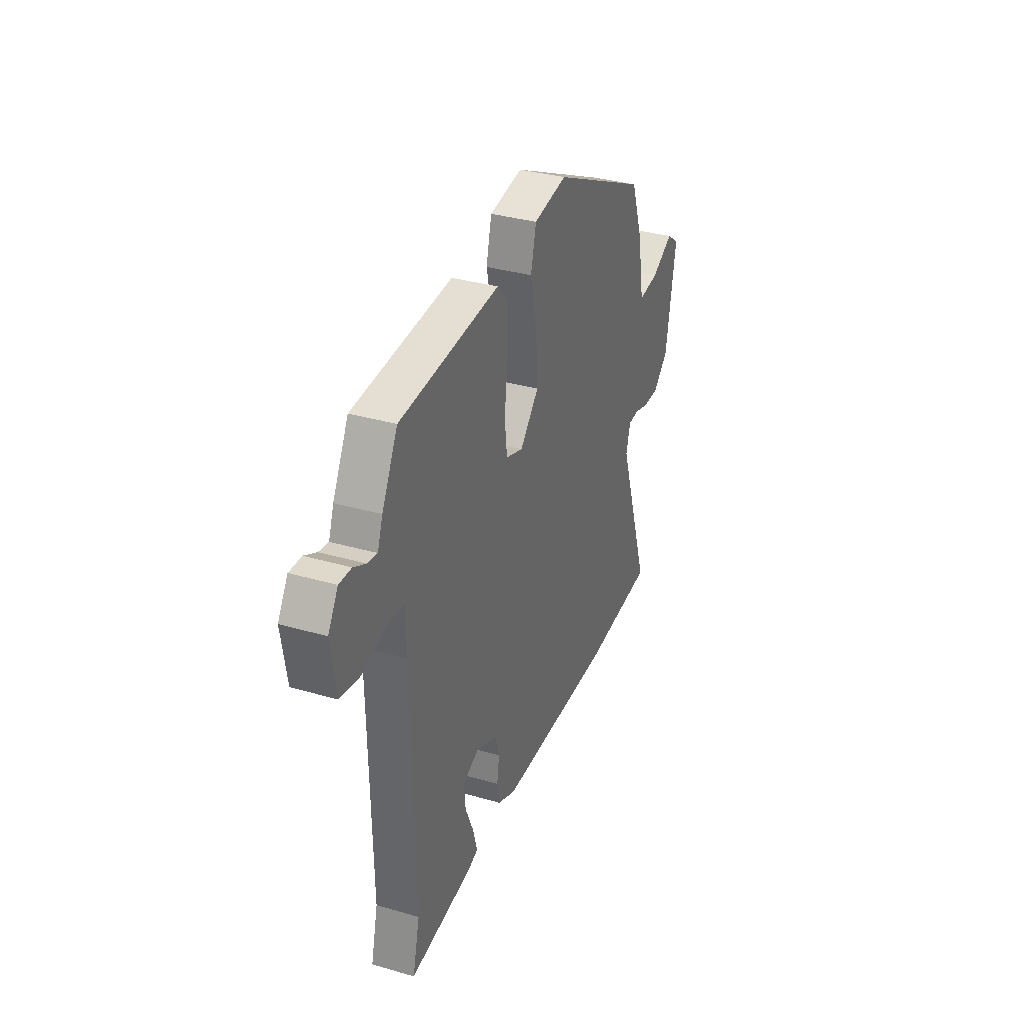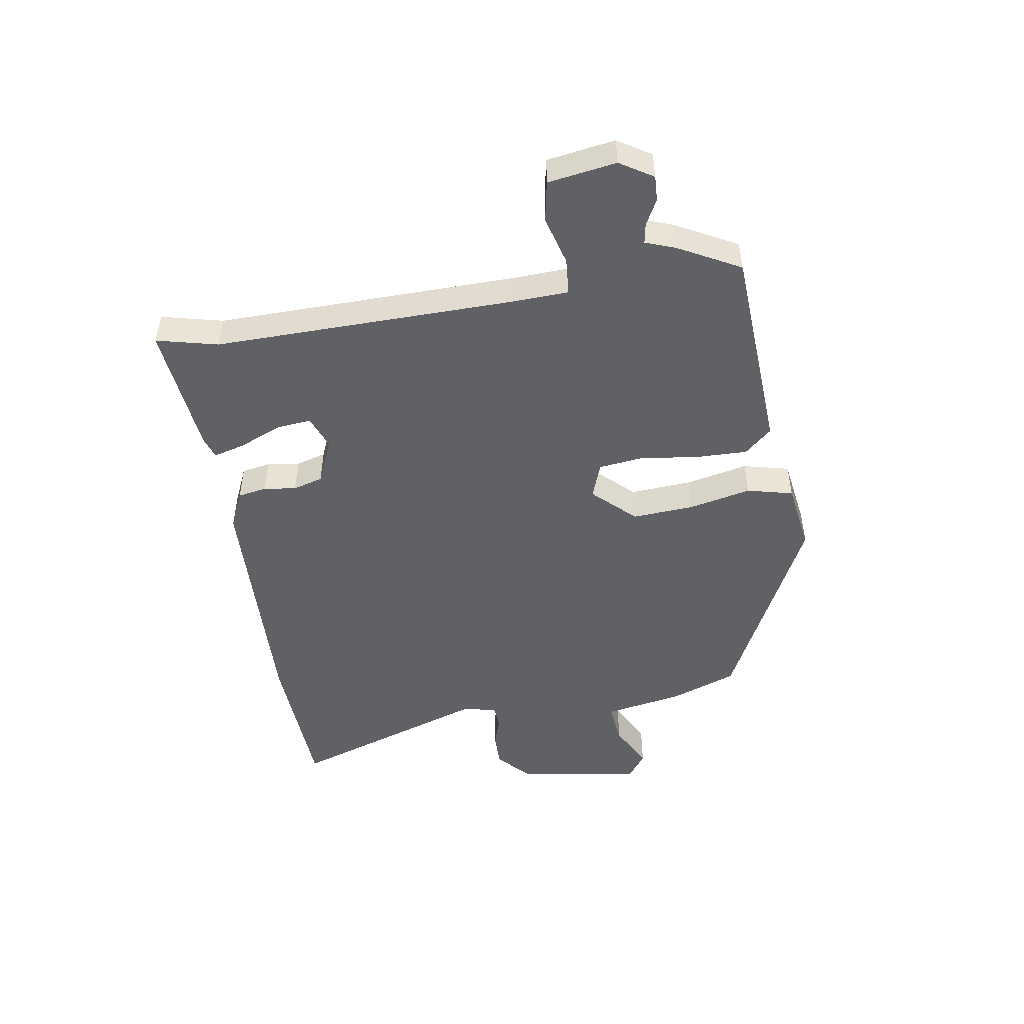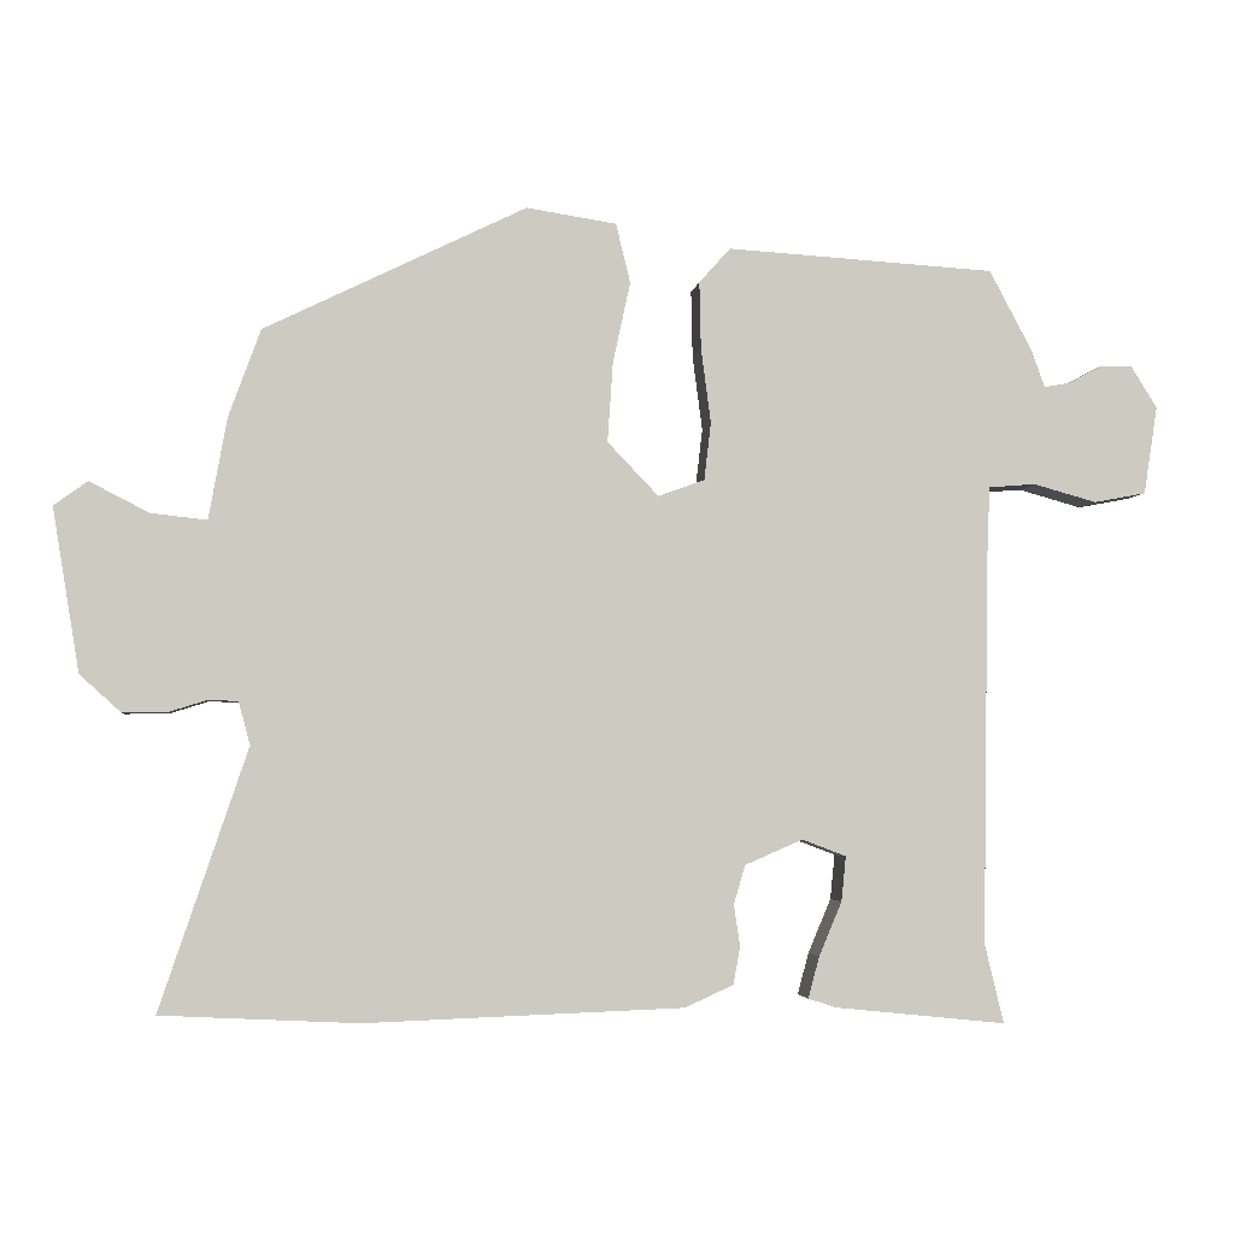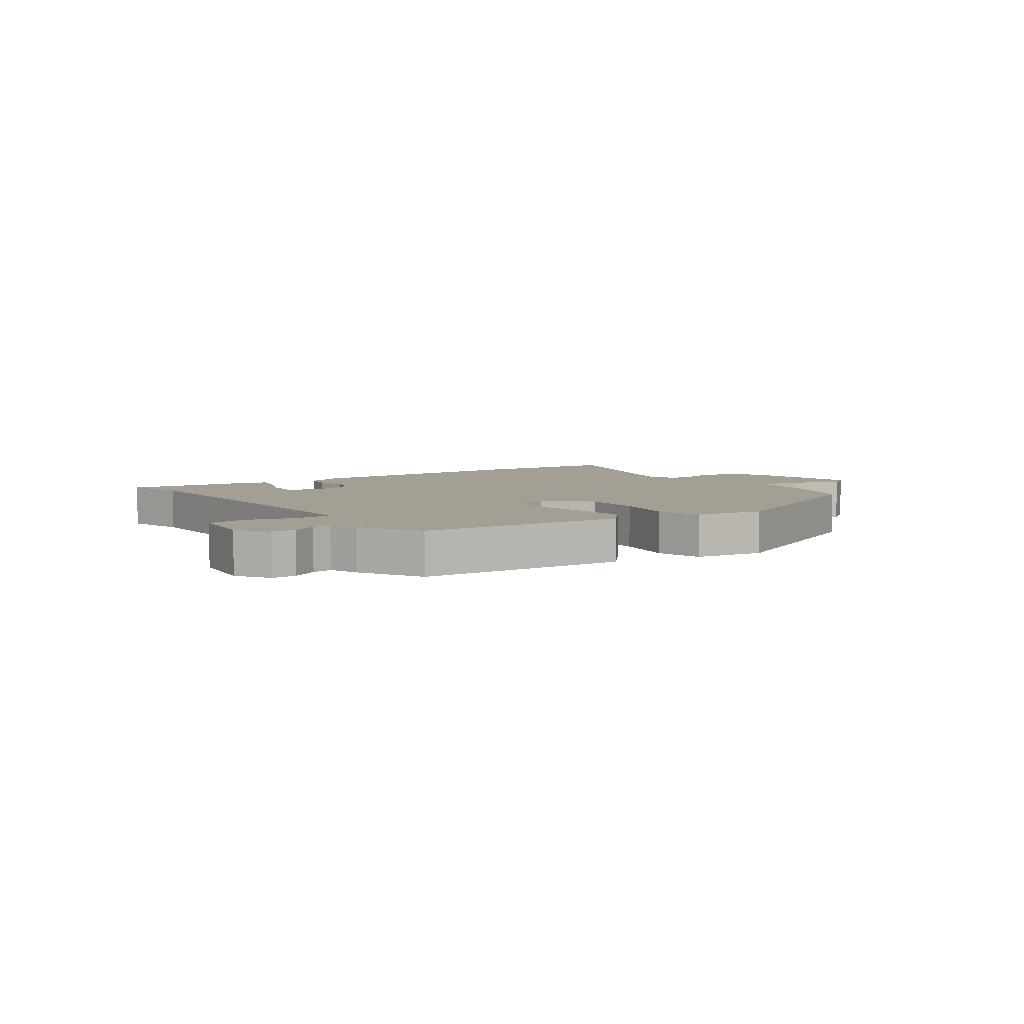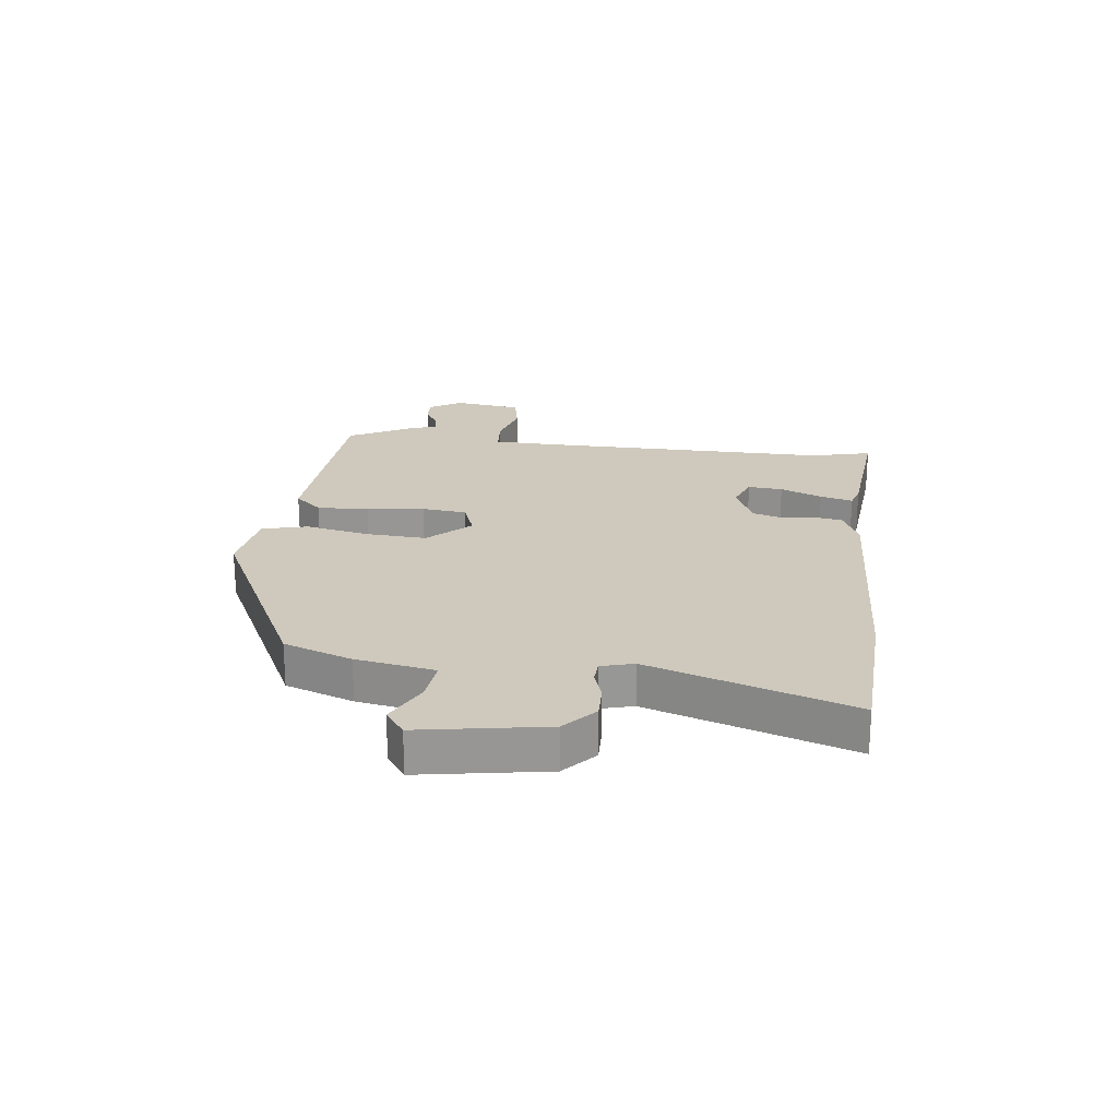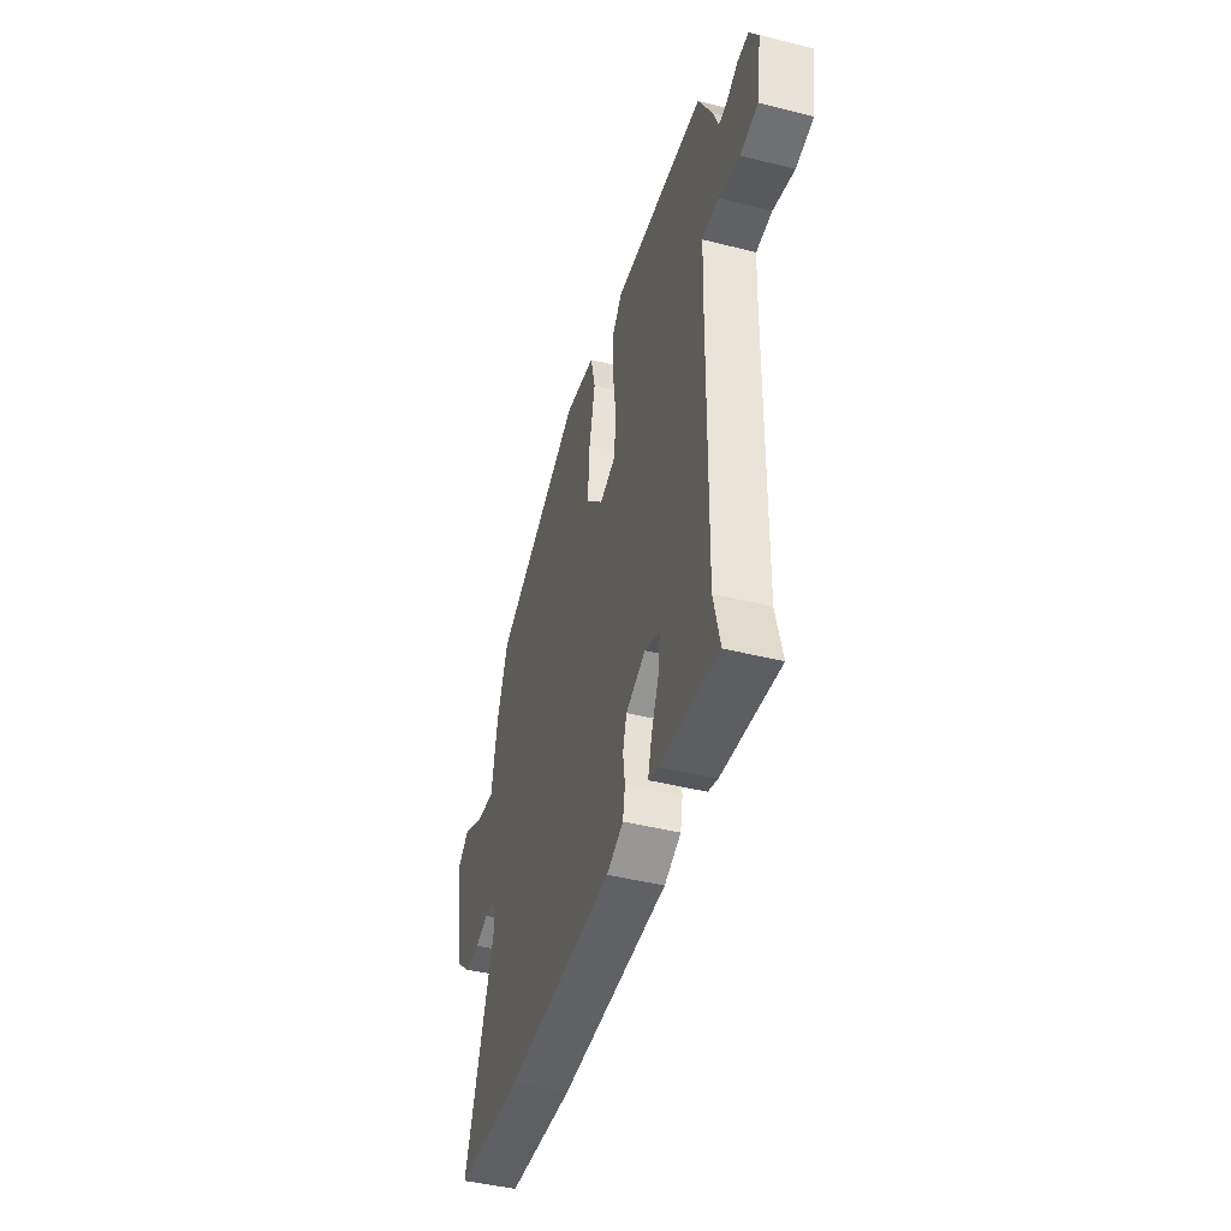
<metadata>
{"format":"obj","ext":"obj","renderer":"f3d","projection":"perspective","resolution":1024,"background":"white","views":[{"elev":34.5,"azim":-68.8,"up":"+Z"},{"elev":-48.9,"azim":-80.9,"up":"+Y"},{"elev":-3.5,"azim":172.5,"up":"+Z"},{"elev":5.4,"azim":-35.9,"up":"+Y"},{"elev":22.3,"azim":96.5,"up":"+Y"},{"elev":-44.3,"azim":-106.5,"up":"+Z"}]}
</metadata>
<code>
v 0.597 0.07 -0.495
v 0.34 0.07 -0.508
v -0.079 0.07 -0.493
v -0.143 0.07 -0.464
v -0.152 0.07 -0.415
v -0.144 0.07 -0.36
v -0.159 0.07 -0.309
v -0.235 0.07 -0.276
v -0.293 0.07 -0.298
v -0.287 0.07 -0.357
v -0.257 0.07 -0.428
v -0.242 0.07 -0.483
v -0.28 0.07 -0.495
v -0.504 0.07 -0.518
v -0.479 0.07 -0.414
v -0.487 0.07 0.093
v -0.491 0.07 0.191
v -0.553 0.07 0.196
v -0.636 0.07 0.173
v -0.705 0.07 0.186
v -0.723 0.07 0.302
v -0.688 0.07 0.358
v -0.645 0.07 0.356
v -0.602 0.07 0.333
v -0.568 0.07 0.327
v -0.55 0.07 0.377
v -0.494 0.07 0.482
v -0.141 0.07 0.503
v -0.1 0.07 0.457
v -0.102 0.07 0.369
v -0.115 0.07 0.271
v -0.106 0.07 0.195
v -0.045 0.07 0.173
v 0.022 0.07 0.243
v 0.015 0.07 0.348
v -0.008 0.07 0.454
v 0.011 0.07 0.532
v 0.129 0.07 0.55
v 0.472 0.07 0.382
v 0.514 0.07 0.267
v 0.538 0.07 0.134
v 0.611 0.07 0.142
v 0.689 0.07 0.182
v 0.733 0.07 0.15
v 0.698 0.07 -0.064
v 0.644 0.07 -0.113
v 0.586 0.07 -0.112
v 0.535 0.07 -0.096
v 0.497 0.07 -0.098
v 0.482 0.07 -0.154
v 0.597 0 -0.495
v 0.34 0 -0.508
v -0.079 0 -0.493
v -0.143 0 -0.464
v -0.152 0 -0.415
v -0.144 0 -0.36
v -0.159 0 -0.309
v -0.235 0 -0.276
v -0.293 0 -0.298
v -0.287 0 -0.357
v -0.257 0 -0.428
v -0.242 0 -0.483
v -0.28 0 -0.495
v -0.504 0 -0.518
v -0.479 0 -0.414
v -0.487 0 0.093
v -0.491 0 0.191
v -0.553 0 0.196
v -0.636 0 0.173
v -0.705 0 0.186
v -0.723 0 0.302
v -0.688 0 0.358
v -0.645 0 0.356
v -0.602 0 0.333
v -0.568 0 0.327
v -0.55 0 0.377
v -0.494 0 0.482
v -0.141 0 0.503
v -0.1 0 0.457
v -0.102 0 0.369
v -0.115 0 0.271
v -0.106 0 0.195
v -0.045 0 0.173
v 0.022 0 0.243
v 0.015 0 0.348
v -0.008 0 0.454
v 0.011 0 0.532
v 0.129 0 0.55
v 0.472 0 0.382
v 0.514 0 0.267
v 0.538 0 0.134
v 0.611 0 0.142
v 0.689 0 0.182
v 0.733 0 0.15
v 0.698 0 -0.064
v 0.644 0 -0.113
v 0.586 0 -0.112
v 0.535 0 -0.096
v 0.497 0 -0.098
v 0.482 0 -0.154
f 46 47 48
f 45 46 48
f 44 45 48
f 43 44 48
f 42 43 48
f 41 42 48 49
f 41 49 50
f 40 41 50
f 39 40 50
f 38 39 50
f 37 38 50
f 36 37 50
f 35 36 50
f 29 30 31
f 28 29 31
f 27 28 31
f 26 27 31
f 25 26 31
f 25 31 32
f 24 25 32 33
f 22 23 24
f 21 22 24
f 20 21 24
f 19 20 24
f 18 19 24
f 17 18 24 33
f 13 14 15
f 12 13 15
f 11 12 15
f 10 11 15
f 9 10 15 16
f 16 17 33
f 9 16 33
f 8 9 33
f 4 5 6
f 3 4 6
f 2 3 6
f 1 2 6
f 50 1 6
f 50 6 7
f 34 35 50
f 33 34 50
f 8 33 50
f 7 8 50
f 98 97 96
f 98 96 95
f 98 95 94
f 98 94 93
f 98 93 92
f 99 98 92 91
f 100 99 91
f 100 91 90
f 100 90 89
f 100 89 88
f 100 88 87
f 100 87 86
f 100 86 85
f 81 80 79
f 81 79 78
f 81 78 77
f 81 77 76
f 81 76 75
f 82 81 75
f 83 82 75 74
f 74 73 72
f 74 72 71
f 74 71 70
f 74 70 69
f 74 69 68
f 83 74 68 67
f 65 64 63
f 65 63 62
f 65 62 61
f 65 61 60
f 66 65 60 59
f 83 67 66
f 83 66 59
f 83 59 58
f 56 55 54
f 56 54 53
f 56 53 52
f 56 52 51
f 56 51 100
f 57 56 100
f 100 85 84
f 100 84 83
f 100 83 58
f 100 58 57
f 1 51 52 2
f 2 52 53 3
f 3 53 54 4
f 4 54 55 5
f 5 55 56 6
f 6 56 57 7
f 7 57 58 8
f 8 58 59 9
f 9 59 60 10
f 10 60 61 11
f 11 61 62 12
f 12 62 63 13
f 13 63 64 14
f 14 64 65 15
f 15 65 66 16
f 16 66 67 17
f 17 67 68 18
f 18 68 69 19
f 19 69 70 20
f 20 70 71 21
f 21 71 72 22
f 22 72 73 23
f 23 73 74 24
f 24 74 75 25
f 25 75 76 26
f 26 76 77 27
f 27 77 78 28
f 28 78 79 29
f 29 79 80 30
f 30 80 81 31
f 31 81 82 32
f 32 82 83 33
f 33 83 84 34
f 34 84 85 35
f 35 85 86 36
f 36 86 87 37
f 37 87 88 38
f 38 88 89 39
f 39 89 90 40
f 40 90 91 41
f 41 91 92 42
f 42 92 93 43
f 43 93 94 44
f 44 94 95 45
f 45 95 96 46
f 46 96 97 47
f 47 97 98 48
f 48 98 99 49
f 49 99 100 50
f 50 100 51 1

</code>
